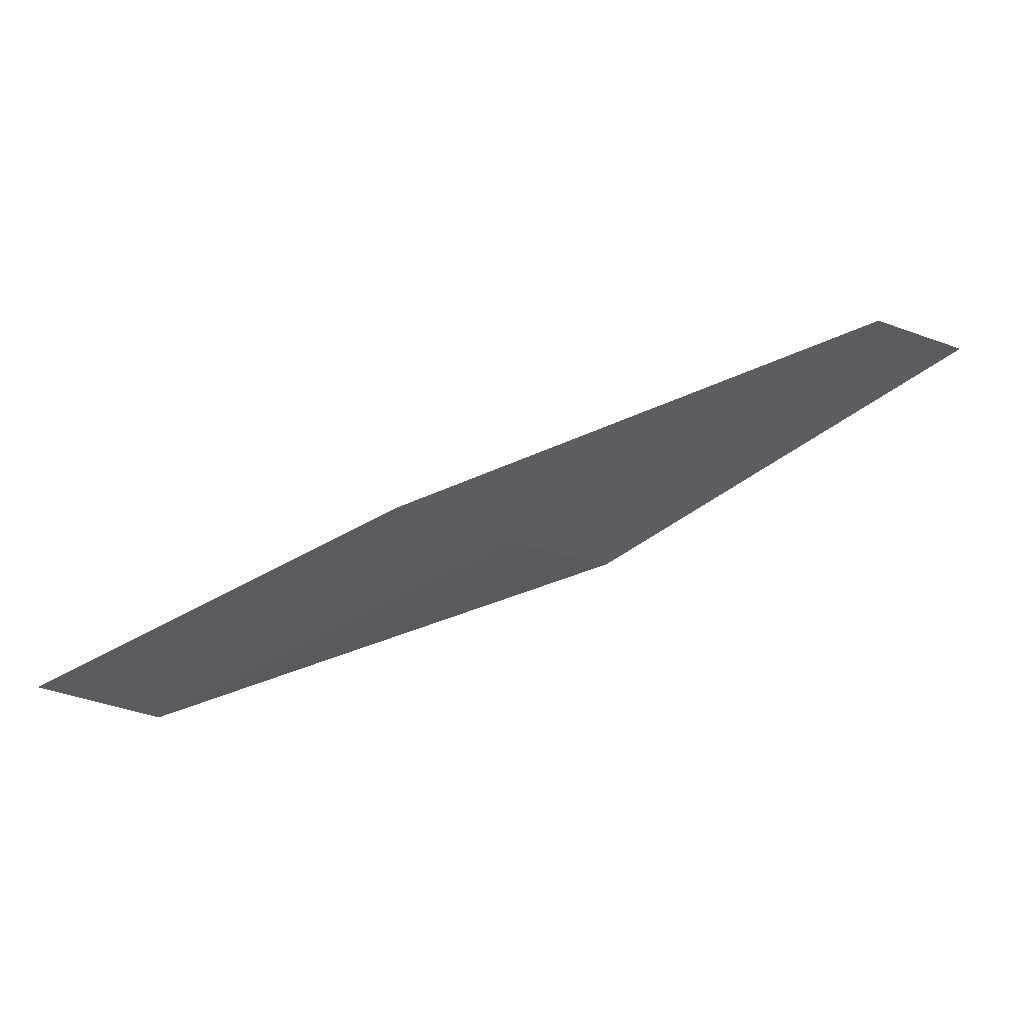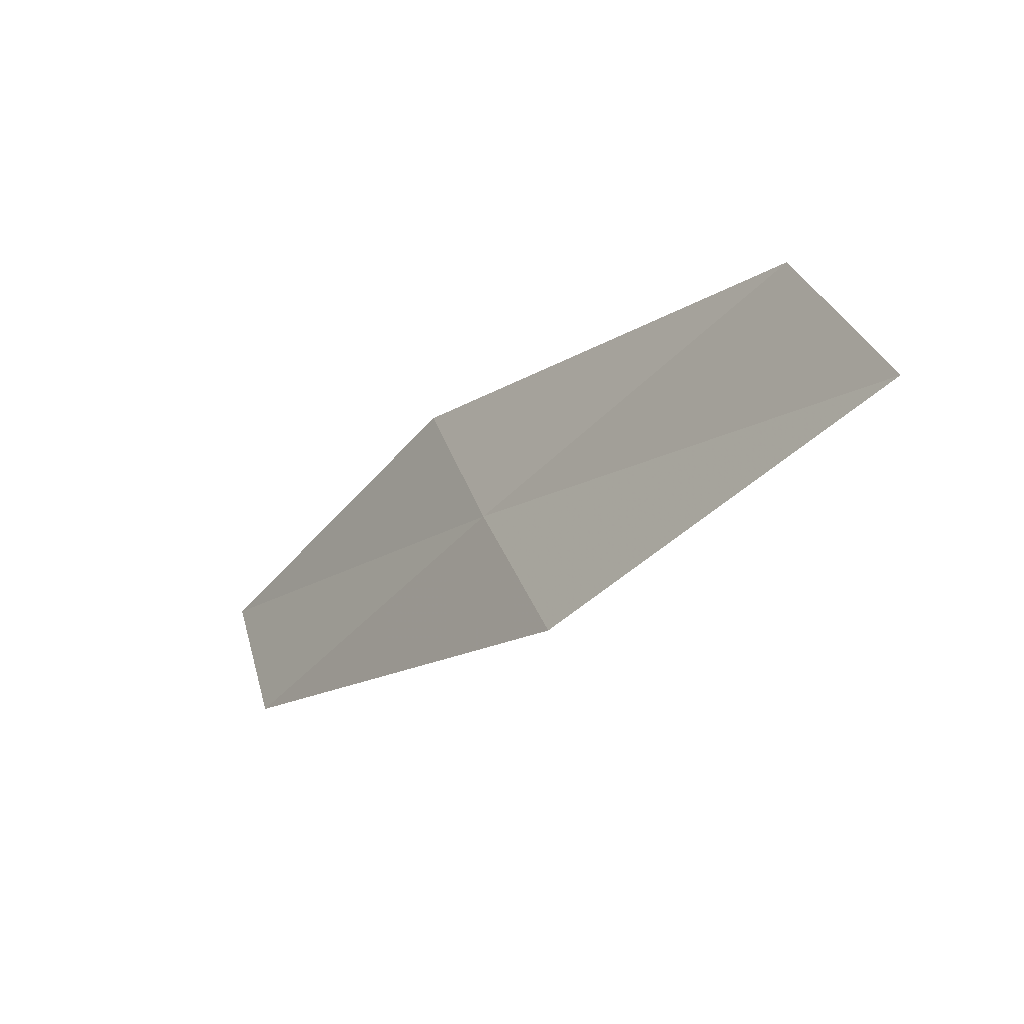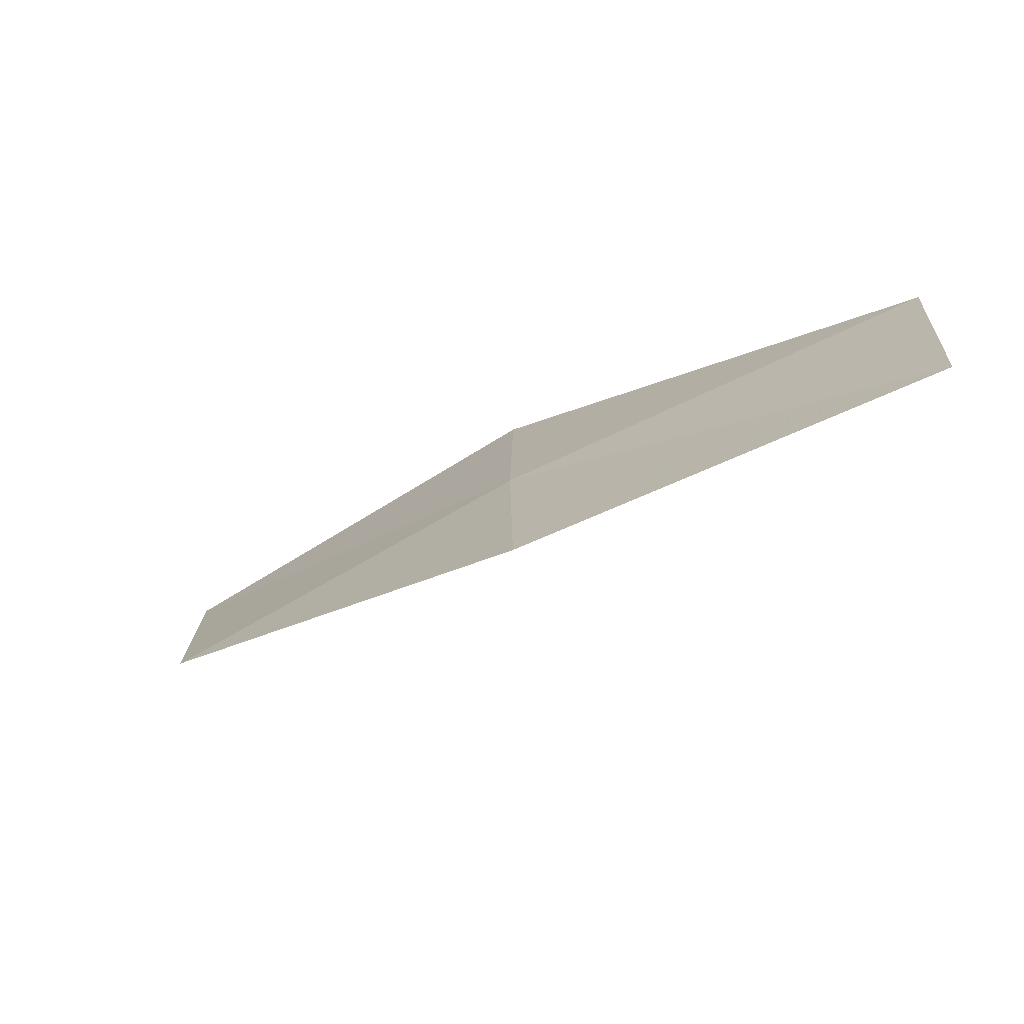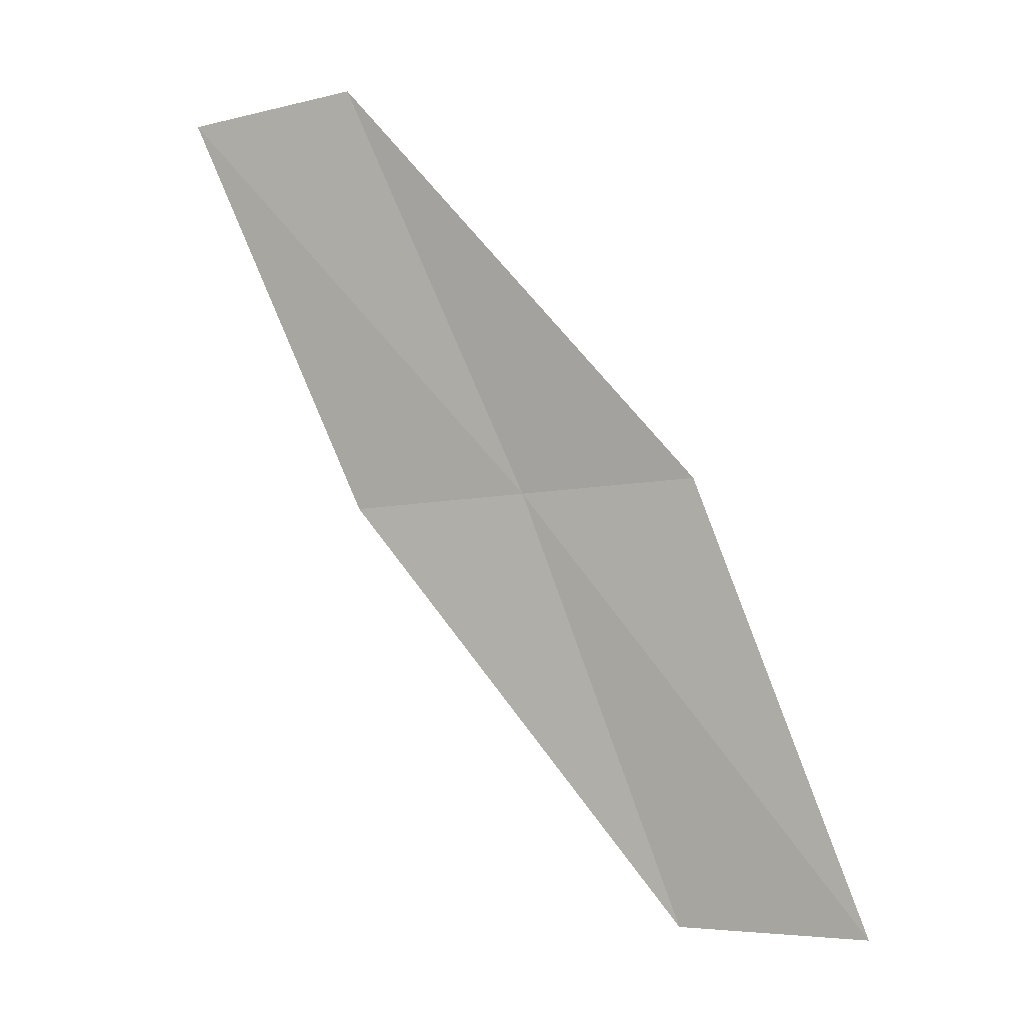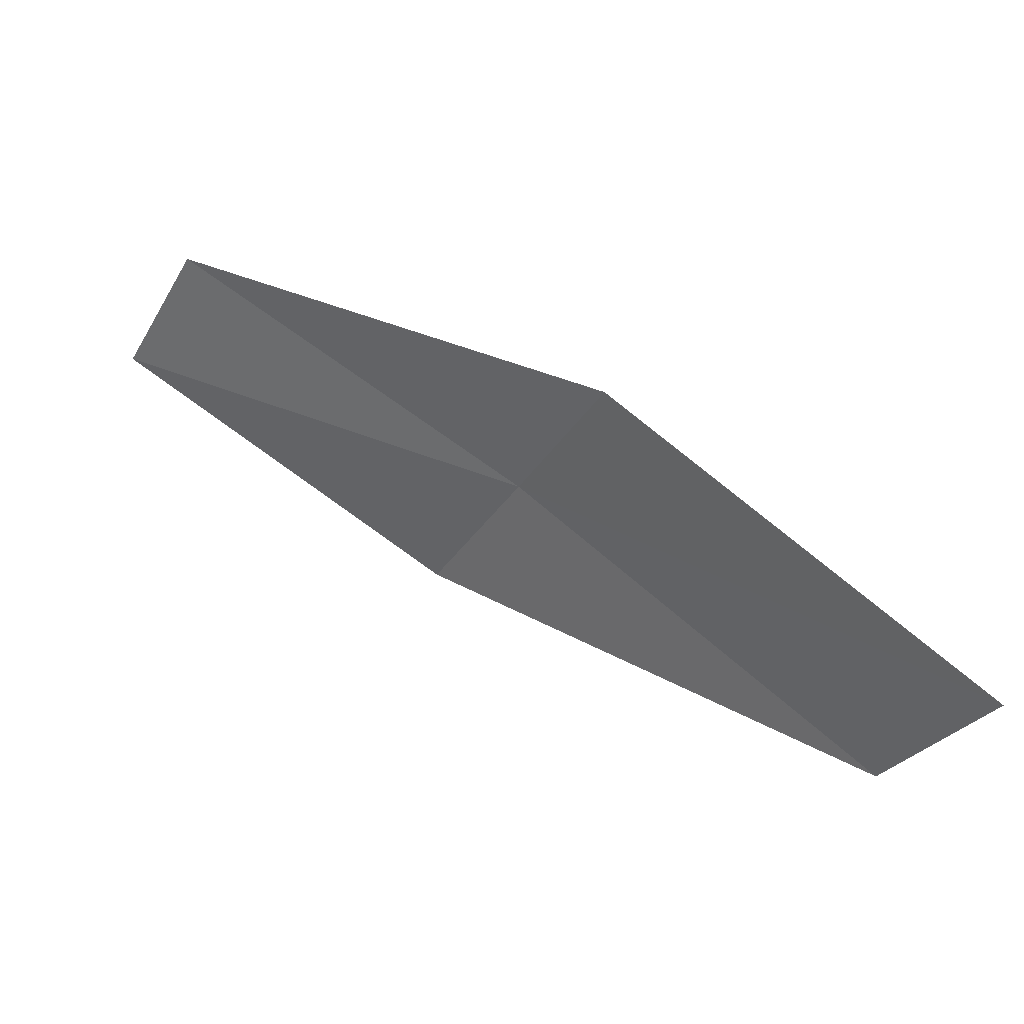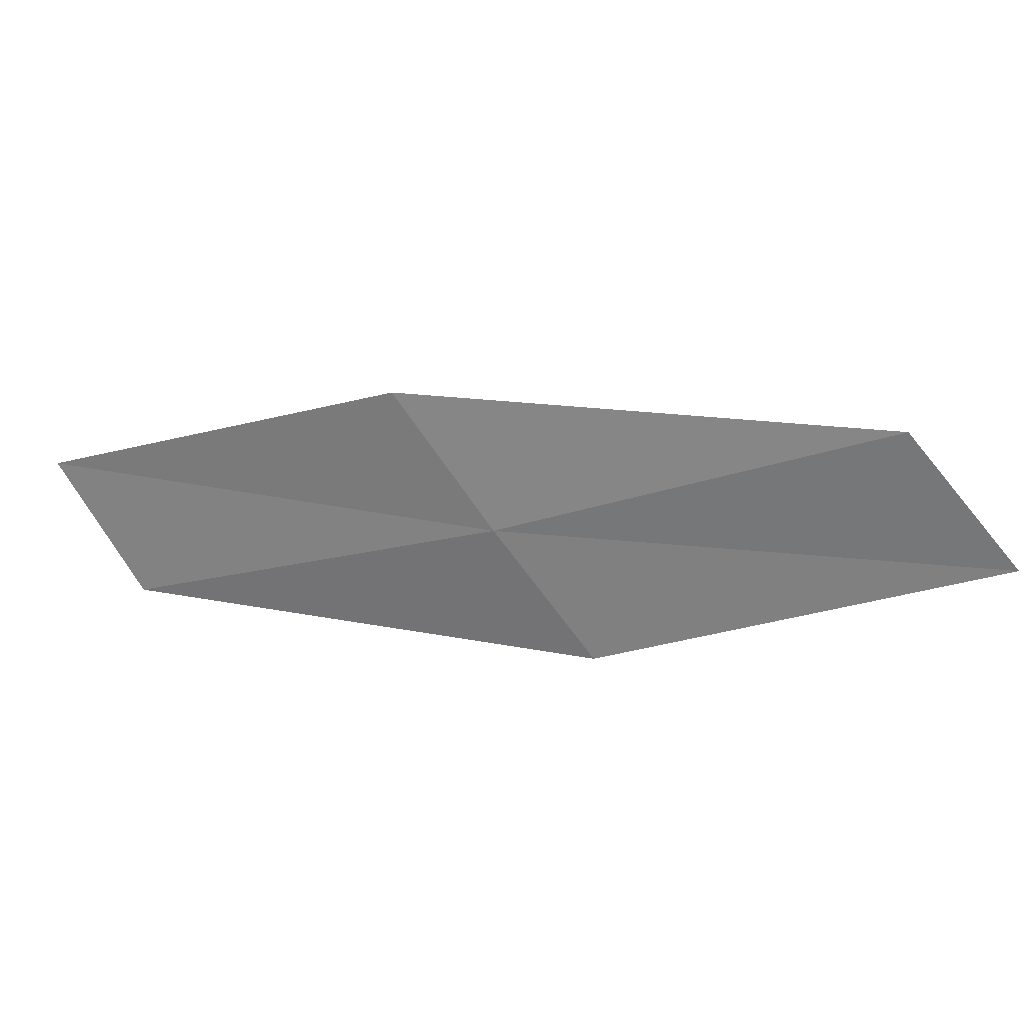
<metadata>
{"format":"obj","ext":"obj","renderer":"f3d","projection":"perspective","resolution":1024,"background":"white","views":[{"elev":66.3,"azim":16.4,"up":"+Y"},{"elev":-15.3,"azim":87.4,"up":"+Y"},{"elev":37.8,"azim":-145.2,"up":"+Z"},{"elev":-56.8,"azim":-36.6,"up":"+Z"},{"elev":-53.4,"azim":6.5,"up":"+Z"},{"elev":33.5,"azim":51.6,"up":"+Y"}]}
</metadata>
<code>
v 5.656 -1.873 25.46
v 6.167 -1.6 25.01
v 6.33 -1.839 24.89
v 5.813 -2.107 25.36
v 5.113 -2.122 25.87
v 5.489 -1.64 25.55
v 4.957 -1.893 25.94
f 1 3 2
f 1 4 3
f 1 5 4
f 1 2 6
f 1 6 7
f 1 7 5

</code>
